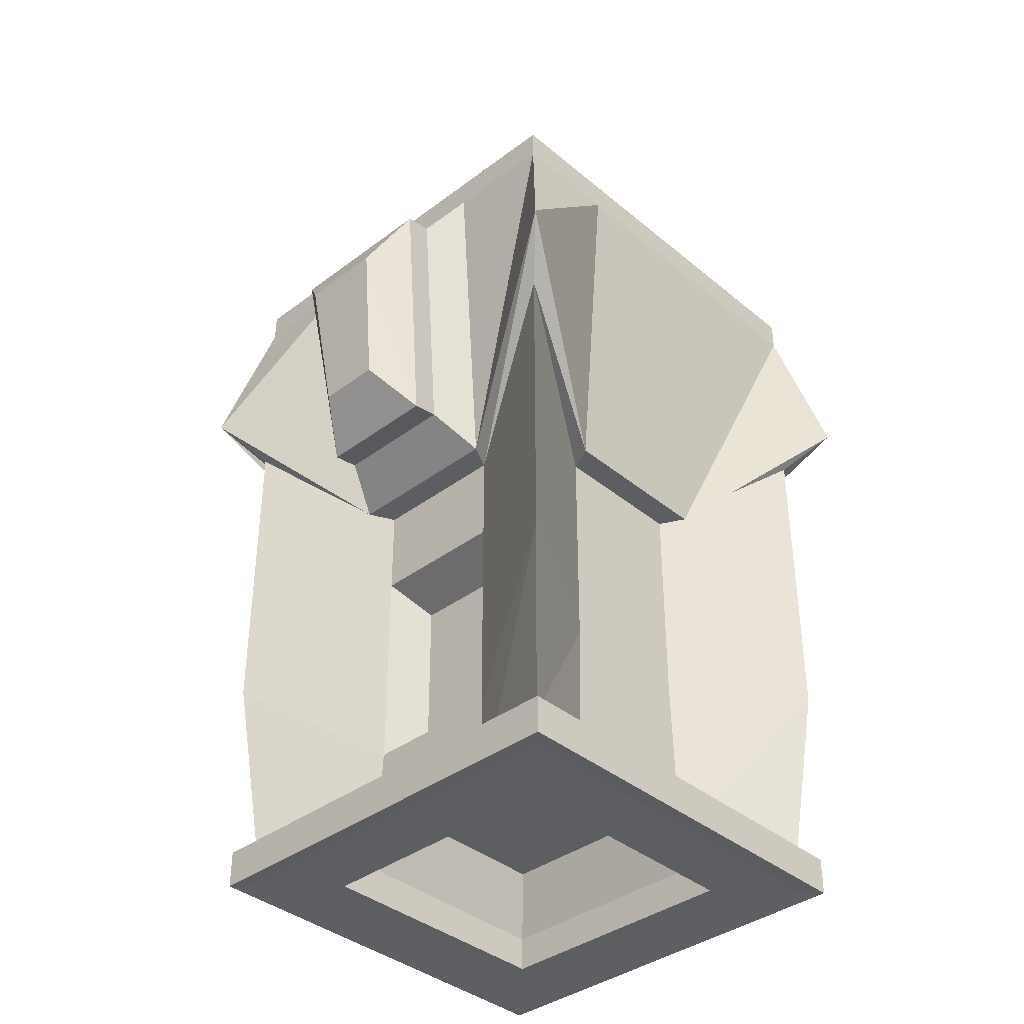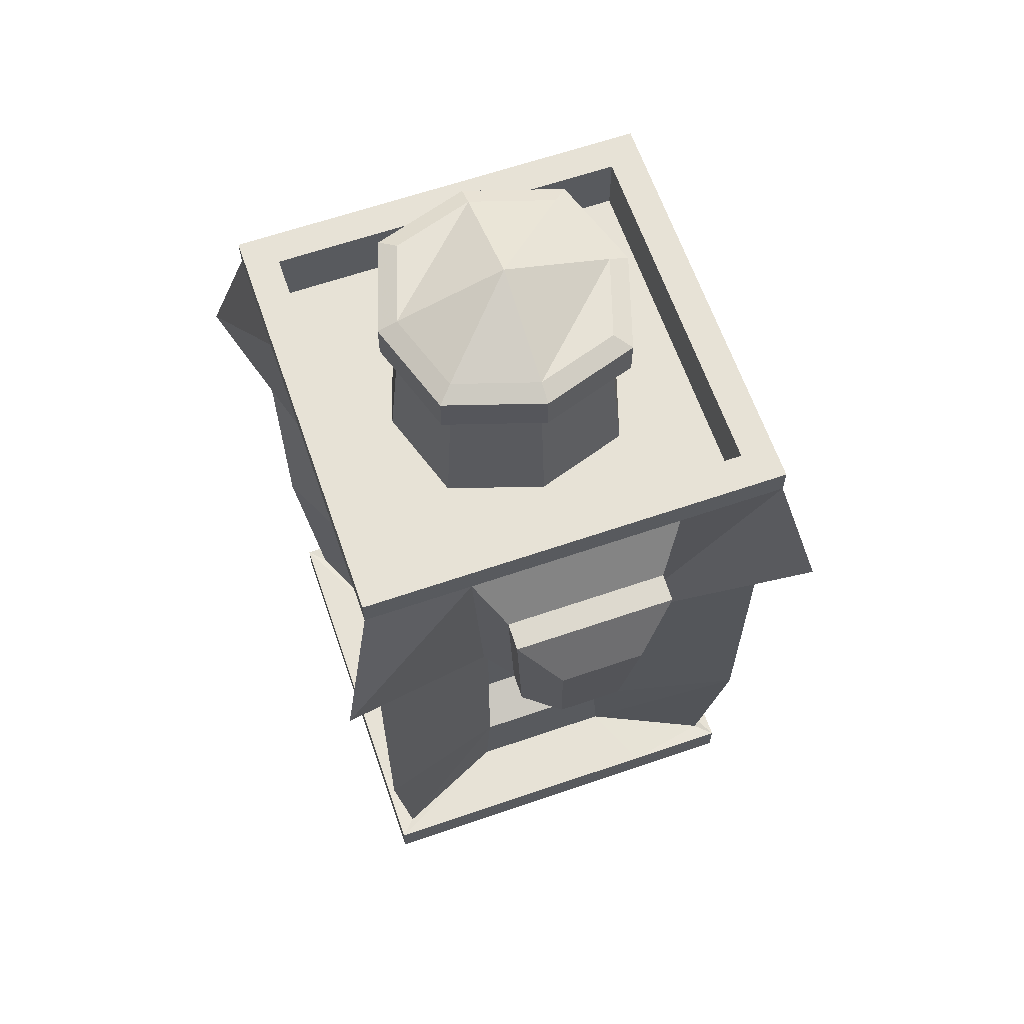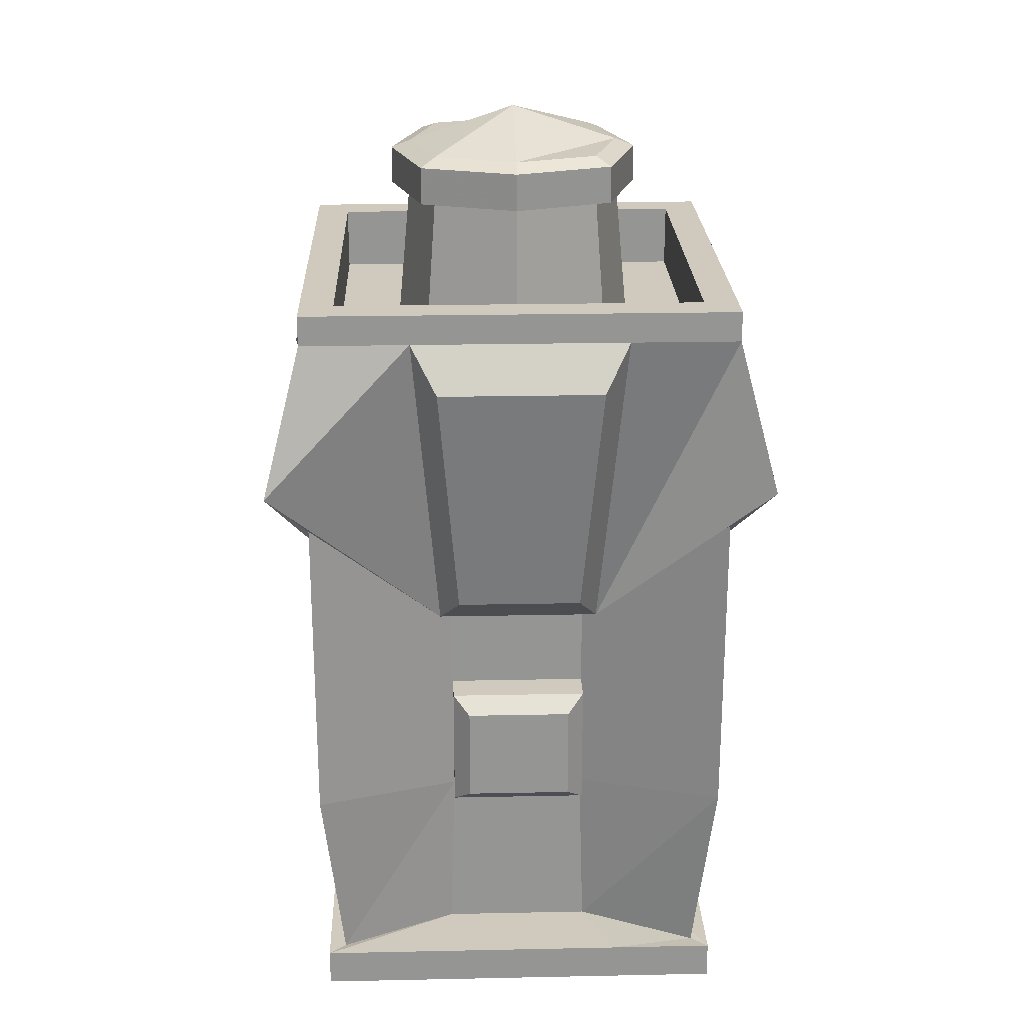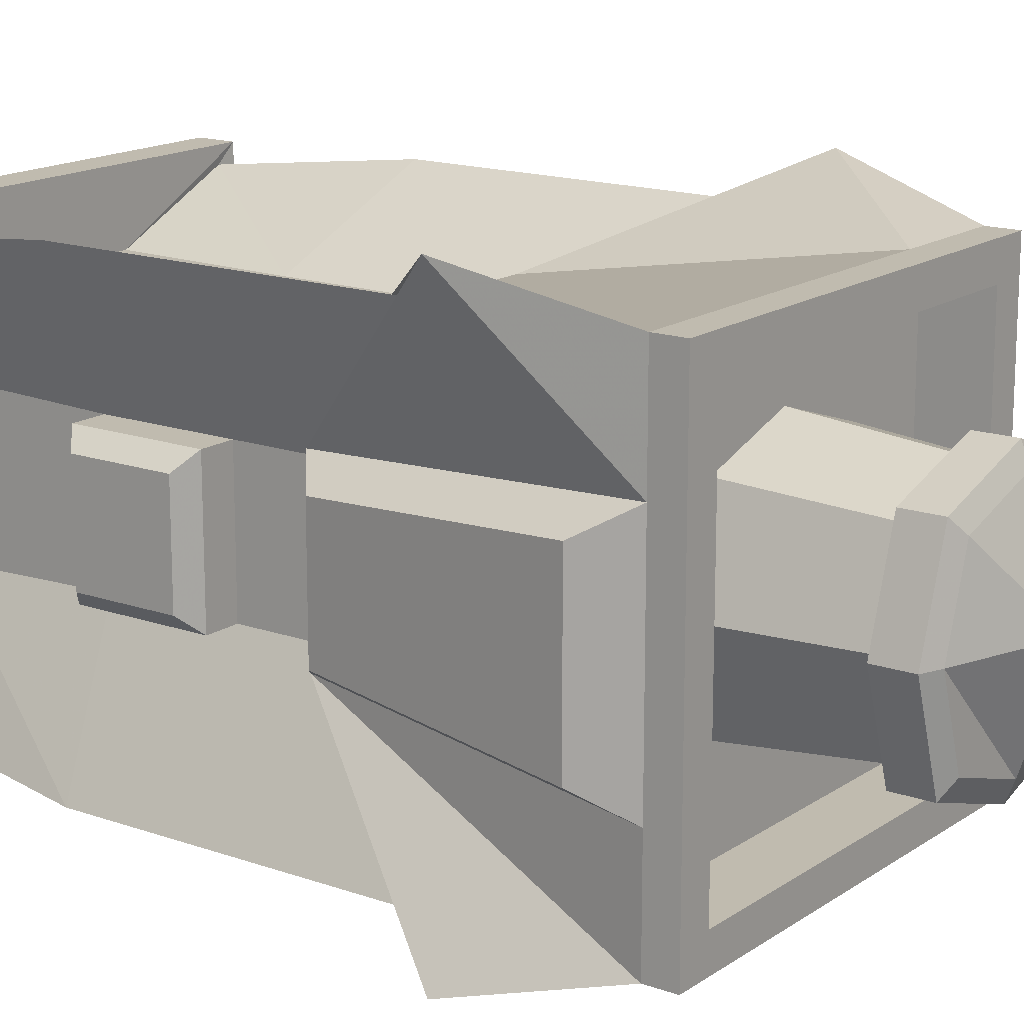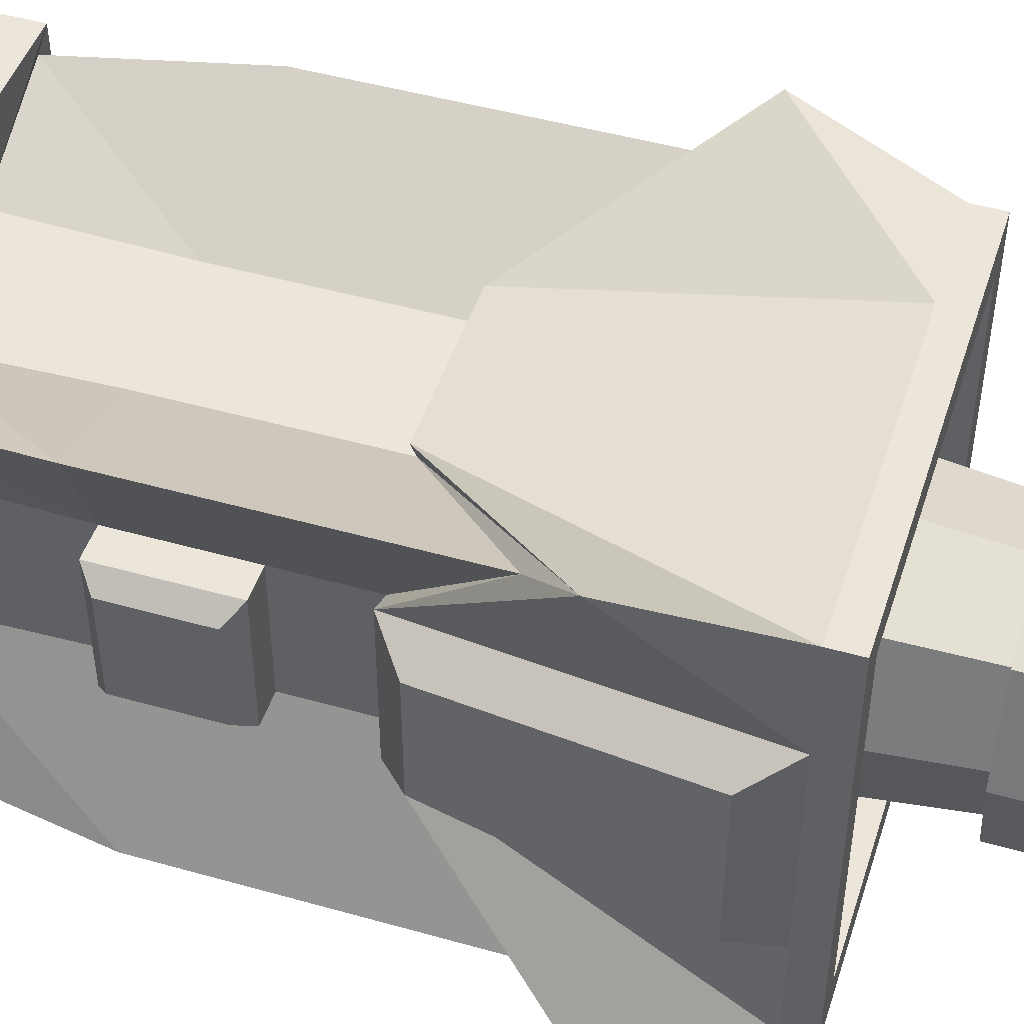
<metadata>
{"format":"obj","ext":"obj","renderer":"f3d","projection":"perspective","resolution":1024,"background":"white","views":[{"elev":-38.1,"azim":-46.4,"up":"+Y"},{"elev":63.7,"azim":-109.1,"up":"+Y"},{"elev":22.9,"azim":88.0,"up":"+Y"},{"elev":15.9,"azim":126.2,"up":"+Z"},{"elev":47.4,"azim":107.7,"up":"+Z"}]}
</metadata>
<code>
o Cube_Cube.001
v -0.9086 -0.9608 -0.412
v -0.9086 -0.9608 -2.217
v 0.8965 -0.9608 -2.217
v 0.8965 -0.9608 -0.412
v -0.8581 2.207 -0.4609
v -0.8581 2.207 -2.168
v 0.8491 2.207 -2.168
v 0.8491 2.207 -0.4609
v -1.006 -0.05501 -0.3145
v -1.006 0.8507 -0.3145
v -1.006 1.435 -0.3145
v -0.8581 2.207 -0.8877
v -0.8581 2.207 -1.315
v -0.8581 2.207 -1.741
v -1.006 1.435 -2.315
v -1.006 0.8507 -2.315
v -1.006 -0.05501 -2.315
v -0.6554 -0.9535 -1.664
v -0.6554 -0.9535 -1.315
v -0.6554 -0.9535 -0.9653
v -0.4313 2.207 -2.168
v -0.004461 2.207 -2.168
v 0.4223 2.207 -2.168
v 0.9939 1.435 -2.315
v 0.9939 0.8507 -2.315
v 0.9939 -0.05501 -2.315
v 0.3431 -0.9535 -1.964
v -0.006063 -0.9535 -1.964
v -0.3553 -0.9535 -1.964
v 0.8491 2.207 -1.741
v 0.8491 2.207 -1.315
v 0.8491 2.207 -0.8877
v 0.9939 1.435 -0.3145
v 0.9939 0.8507 -0.3145
v 0.9939 -0.05501 -0.3145
v 0.6433 -0.9535 -0.9653
v 0.6433 -0.9535 -1.315
v 0.6433 -0.9535 -1.664
v 0.4223 2.207 -0.4609
v -0.004461 2.207 -0.4609
v -0.4313 2.207 -0.4609
v -0.3553 -0.9535 -0.6652
v -0.006063 -0.9535 -0.6652
v 0.3431 -0.9535 -0.6652
v -0.6554 0.8697 -0.9899
v -0.6554 0.4483 -0.9899
v -0.6554 -0.5463 -0.9899
v -0.6554 0.8697 -1.315
v -0.6554 0.4483 -1.315
v -0.6554 -0.5463 -1.315
v -0.6554 0.8697 -1.639
v -0.6554 0.4483 -1.639
v -0.6554 -0.5463 -1.639
v -0.3307 0.8697 -1.964
v -0.3307 0.4483 -1.964
v -0.3307 -0.1399 -1.964
v -0.006063 0.8697 -1.964
v -0.006063 0.4483 -1.964
v -0.006063 -0.1399 -1.964
v 0.3186 0.8697 -1.964
v 0.3186 0.4483 -1.964
v 0.3186 -0.1399 -1.964
v 0.6433 0.8697 -1.639
v 0.6433 0.4483 -1.639
v 0.6433 -0.1399 -1.639
v 0.6433 0.8697 -1.315
v 0.6433 0.4483 -1.315
v 0.6433 -0.1399 -1.315
v 0.6433 0.8697 -0.9899
v 0.6433 0.4483 -0.9899
v 0.6433 -0.1399 -0.9899
v 0.3186 0.8697 -0.6652
v 0.3186 0.4483 -0.6652
v 0.3186 -0.1399 -0.6652
v -0.006063 0.8697 -0.6652
v -0.006063 0.4483 -0.6652
v -0.006063 -0.1399 -0.6652
v -0.3307 0.8697 -0.6652
v -0.3307 0.4483 -0.6652
v -0.3307 -0.1399 -0.6652
v -0.6111 -0.9608 -0.7094
v -0.006063 -0.9608 -0.7094
v 0.599 -0.9608 -0.7094
v -0.6111 -0.9608 -1.315
v 0.599 -0.9608 -1.315
v -0.6111 -0.9608 -1.92
v -0.006063 -0.9608 -1.92
v 0.599 -0.9608 -1.92
v 0.4258 2.207 -0.8843
v -0.004461 2.207 -0.7459
v -0.4347 2.207 -0.8843
v 0.5641 2.207 -1.315
v -0.5061 -0.6724 -0.8145
v -0.573 2.207 -1.315
v 0.4258 2.207 -1.745
v -0.004461 2.207 -1.883
v -0.4347 2.207 -1.745
v 0.3739 3.076 -0.9362
v -0.004461 3.076 -0.8145
v -0.3828 3.076 -0.9362
v 0.4955 3.076 -1.315
v -0.004461 3.24 -1.315
v -0.5045 3.076 -1.315
v 0.3739 3.076 -1.693
v -0.004461 3.076 -1.815
v -0.3828 3.076 -1.693
v -0.006063 -0.6724 -0.8145
v 0.4939 -0.6724 -0.8145
v -0.5061 -0.6724 -1.315
v -0.006063 -0.6724 -1.315
v 0.4939 -0.6724 -1.315
v -0.5061 -0.6724 -1.815
v -0.006063 -0.6724 -1.815
v 0.4939 -0.6724 -1.815
v -0.9086 -1.122 -0.412
v -0.9086 -1.122 -2.217
v 0.8965 -1.122 -2.217
v 0.8965 -1.122 -0.412
v -0.9086 -1.122 -1.766
v -0.9086 -1.122 -1.315
v -0.9086 -1.122 -0.8632
v 0.4452 -1.122 -2.217
v -0.006063 -1.122 -2.217
v -0.4573 -1.122 -2.217
v 0.8965 -1.122 -0.8632
v 0.8965 -1.122 -1.315
v 0.8965 -1.122 -1.766
v -0.4573 -1.122 -0.412
v -0.006063 -1.122 -0.412
v 0.4452 -1.122 -0.412
v -0.6111 -1.122 -0.7094
v -0.006063 -1.122 -0.7094
v 0.599 -1.122 -0.7094
v -0.6111 -1.122 -1.315
v 0.599 -1.122 -1.315
v -0.6111 -1.122 -1.92
v -0.006063 -1.122 -1.92
v 0.599 -1.122 -1.92
v -0.9895 -0.9535 -0.3311
v -0.9895 -0.9535 -2.298
v 0.9774 -0.9535 -2.298
v 0.9774 -0.9535 -0.3311
v -0.9895 -0.9535 -1.806
v -0.9895 -0.9535 -1.315
v -0.9895 -0.9535 -0.8228
v 0.4857 -0.9535 -2.298
v -0.006063 -0.9535 -2.298
v -0.4978 -0.9535 -2.298
v 0.9774 -0.9535 -0.8228
v 0.9774 -0.9535 -1.315
v 0.9774 -0.9535 -1.806
v -0.4978 -0.9535 -0.3311
v -0.006063 -0.9535 -0.3311
v 0.4857 -0.9535 -0.3311
v -0.9895 -1.13 -0.3311
v -0.9895 -1.13 -2.298
v 0.9774 -1.13 -2.298
v 0.9774 -1.13 -0.3311
v -0.9895 -1.13 -1.806
v -0.9895 -1.13 -1.315
v -0.9895 -1.13 -0.8228
v 0.4857 -1.13 -2.298
v -0.006063 -1.13 -2.298
v -0.4978 -1.13 -2.298
v 0.9774 -1.13 -0.8228
v 0.9774 -1.13 -1.315
v 0.9774 -1.13 -1.806
v -0.4978 -1.13 -0.3311
v -0.006063 -1.13 -0.3311
v 0.4857 -1.13 -0.3311
v -1.016 2.359 -0.3033
v -1.016 2.359 -2.326
v 1.007 2.359 -2.326
v 1.007 2.359 -0.3033
v -1.192 1.673 -0.1289
v -1.016 2.359 -0.8089
v -1.016 2.359 -1.315
v -1.016 2.359 -1.82
v -1.192 1.673 -2.5
v -0.5101 2.359 -2.326
v -0.004461 2.359 -2.326
v 0.5011 2.359 -2.326
v 1.18 1.673 -2.5
v 1.007 2.359 -1.82
v 1.007 2.359 -1.315
v 1.007 2.359 -0.8089
v 1.18 1.673 -0.1289
v 0.5011 2.359 -0.3033
v -0.004461 2.359 -0.3033
v -0.5101 2.359 -0.3033
v -0.7753 0.8697 -0.9299
v -0.7753 0.8697 -1.315
v -0.7753 0.8697 -1.699
v -0.3907 0.8697 -2.084
v -0.006063 0.8697 -2.084
v 0.3785 0.8697 -2.084
v 0.7632 0.8697 -1.699
v 0.7632 0.8697 -1.315
v 0.7632 0.8697 -0.9299
v 0.3785 0.8697 -0.5453
v -0.006063 0.8697 -0.5453
v -0.3907 0.8697 -0.5453
v -0.8581 2.498 -0.4609
v -0.8581 2.498 -2.168
v 0.8491 2.498 -2.168
v 0.8491 2.498 -0.4609
v -0.8581 2.498 -0.8877
v -0.8581 2.498 -1.315
v -0.8581 2.498 -1.741
v -0.4313 2.498 -2.168
v -0.004461 2.498 -2.168
v 0.4223 2.498 -2.168
v 0.8491 2.498 -1.741
v 0.8491 2.498 -1.315
v 0.8491 2.498 -0.8877
v 0.4223 2.498 -0.4609
v -0.004461 2.498 -0.4609
v -0.4313 2.498 -0.4609
v -1.016 2.498 -0.3033
v -1.016 2.498 -2.326
v 1.007 2.498 -2.326
v 1.007 2.498 -0.3033
v -1.016 2.498 -0.8089
v -1.016 2.498 -1.315
v -1.016 2.498 -1.82
v -0.5101 2.498 -2.326
v -0.004461 2.498 -2.326
v 0.5011 2.498 -2.326
v 1.007 2.498 -1.82
v 1.007 2.498 -1.315
v 1.007 2.498 -0.8089
v 0.5011 2.498 -0.3033
v -0.004461 2.498 -0.3033
v -0.5101 2.498 -0.3033
v 0.3739 2.93 -1.693
v 0.4955 2.93 -1.315
v -0.5045 2.93 -1.315
v -0.3828 2.93 -1.693
v -0.3828 2.93 -0.9362
v 0.3739 2.93 -0.9362
v -0.004461 2.93 -1.815
v -0.004461 2.93 -0.8145
v 0.4423 3.04 -0.8678
v -0.004461 3.04 -0.7241
v -0.4512 3.04 -0.8678
v 0.5859 3.04 -1.315
v -0.5949 3.04 -1.315
v 0.4423 3.04 -1.761
v -0.004461 3.04 -1.905
v -0.4512 3.04 -1.761
v 0.4423 2.867 -1.761
v 0.5859 2.867 -1.315
v -0.5949 2.867 -1.315
v -0.4512 2.867 -1.761
v -0.4512 2.867 -0.8678
v 0.4423 2.867 -0.8678
v -0.004461 2.867 -1.905
v -0.004461 2.867 -0.7241
v 0.8033 0.4483 -1.639
v 0.8033 -0.1399 -1.639
v 0.8033 0.4483 -1.315
v 0.8033 -0.1399 -1.315
v 0.8033 0.4483 -0.9899
v 0.8033 -0.1399 -0.9899
v 0.8859 0.3778 -1.561
v 0.8859 -0.06944 -1.561
v 0.8859 0.3778 -1.315
v 0.8859 -0.06944 -1.315
v 0.8859 0.3778 -1.068
v 0.8859 -0.06944 -1.068
v 1.138 2.154 -1.699
v 1.138 2.154 -1.315
v 1.138 2.154 -0.9301
v 0.9525 1.022 -1.607
v 0.9525 1.022 -1.315
v 0.9525 1.022 -1.022
v -1.159 2.144 -0.9343
v -1.159 2.144 -1.315
v -1.159 2.144 -1.695
v -0.9785 1.024 -1.025
v -0.9785 1.024 -1.315
v -0.9785 1.024 -1.604
v -0.4351 0.3436 -1.058
v -0.4351 -0.4416 -1.058
v -0.4351 0.3436 -1.315
v -0.4351 -0.4416 -1.315
v -0.4351 0.3436 -1.571
v -0.4351 -0.4416 -1.571
v -1.282 2.124 -0.9343
v -1.282 2.124 -1.315
v -1.282 2.124 -1.695
v -1.101 1.004 -1.025
v -1.101 1.004 -1.315
v -1.101 1.004 -1.604
v -1.404 1.877 -1.119
v -1.404 1.877 -1.315
v -1.404 1.877 -1.511
v -1.301 1.2 -1.165
v -1.301 1.2 -1.315
v -1.301 1.2 -1.464
f 53 17 2 18
f 62 26 3 27
f 71 35 4 36
f 80 9 1 42
f 116 119 159 156
f 97 21 6 14
f 9 47 20 1
f 47 50 19 20
f 50 53 18 19
f 48 45 191 192
f 11 45 46 10
f 10 46 47 9
f 173 182 228 221
f 45 48 49 46
f 49 52 287 285
f 184 173 221 229
f 48 51 52 49
f 53 50 286 288
f 57 54 194 195
f 51 15 16 52
f 52 16 17 53
f 17 56 29 2
f 56 59 28 29
f 59 62 27 28
f 39 40 217 216
f 15 54 55 16
f 16 55 56 17
f 41 5 203 218
f 54 57 58 55
f 55 58 59 56
f 66 63 197 198
f 57 60 61 58
f 58 61 62 59
f 171 190 234 219
f 60 24 25 61
f 61 25 26 62
f 26 65 38 3
f 65 68 37 38
f 68 71 36 37
f 15 51 193 179
f 24 63 64 25
f 25 64 65 26
f 75 72 200 201
f 63 66 67 64
f 67 70 263 261
f 186 185 230 231
f 66 69 70 67
f 71 68 262 264
f 45 11 175 191
f 69 33 34 70
f 70 34 35 71
f 35 74 44 4
f 74 77 43 44
f 77 80 42 43
f 24 60 196 183
f 33 72 73 34
f 34 73 74 35
f 30 31 214 213
f 72 75 76 73
f 73 76 77 74
f 54 15 179 194
f 75 78 79 76
f 76 79 80 77
f 33 69 199 187
f 78 11 10 79
f 79 10 9 80
f 129 130 170 169
f 85 88 138 135
f 29 28 147 148
f 18 2 140 143
f 88 87 137 138
f 120 121 161 160
f 42 1 139 152
f 81 84 109 93
f 85 83 108 111
f 81 82 132 131
f 84 86 112 109
f 88 85 111 114
f 84 81 131 134
f 20 19 144 145
f 83 85 135 133
f 41 91 12 5
f 91 94 13 12
f 94 97 14 13
f 8 32 89 39
f 39 89 90 40
f 40 90 91 41
f 32 31 92 89
f 240 236 252 256
f 106 105 249 250
f 31 30 95 92
f 236 235 251 252
f 241 238 254 257
f 30 7 23 95
f 95 23 22 96
f 96 22 21 97
f 98 101 102 99
f 99 102 103 100
f 101 104 105 102
f 102 105 106 103
f 104 101 246 248
f 239 242 258 255
f 103 106 250 247
f 98 99 244 243
f 93 109 110 107
f 107 110 111 108
f 109 112 113 110
f 110 113 114 111
f 87 88 114 113
f 86 87 113 112
f 83 82 107 108
f 82 81 93 107
f 138 122 117 127
f 130 133 125 118
f 133 135 126 125
f 135 138 127 126
f 115 121 131 128
f 128 131 132 129
f 129 132 133 130
f 121 120 134 131
f 120 119 136 134
f 119 116 124 136
f 136 124 123 137
f 137 123 122 138
f 86 84 134 136
f 122 123 163 162
f 44 43 153 154
f 1 20 145 139
f 118 125 165 158
f 82 83 133 132
f 124 116 156 164
f 87 86 136 137
f 126 127 167 166
f 37 36 149 150
f 130 118 158 170
f 128 129 169 168
f 148 147 163 164
f 143 140 156 159
f 152 139 155 168
f 145 144 160 161
f 154 153 169 170
f 139 145 161 155
f 150 149 165 166
f 146 141 157 162
f 151 150 166 167
f 140 148 164 156
f 149 142 158 165
f 153 152 168 169
f 142 154 170 158
f 144 143 159 160
f 141 151 167 157
f 147 146 162 163
f 27 3 141 146
f 38 37 150 151
f 115 128 168 155
f 127 117 157 167
f 2 29 148 140
f 36 4 142 149
f 125 126 166 165
f 121 115 155 161
f 123 124 164 163
f 43 42 152 153
f 117 122 162 157
f 4 44 154 142
f 19 18 143 144
f 119 120 160 159
f 3 38 151 141
f 28 27 146 147
f 171 176 191 175
f 192 191 280 281
f 193 192 281 282
f 178 172 179 193
f 172 180 194 179
f 180 181 195 194
f 181 182 196 195
f 182 173 183 196
f 173 184 197 183
f 198 197 274 275
f 199 198 275 276
f 186 174 187 199
f 174 188 200 187
f 188 189 201 200
f 189 190 202 201
f 190 171 175 202
f 78 75 201 202
f 14 6 204 209
f 69 66 198 199
f 177 176 223 224
f 188 174 222 232
f 21 22 211 210
f 60 57 195 196
f 190 189 233 234
f 12 13 208 207
f 72 33 187 200
f 51 48 192 193
f 181 180 226 227
f 32 8 206 215
f 11 78 202 175
f 63 24 183 197
f 172 178 225 220
f 216 217 233 232
f 218 203 219 234
f 213 214 230 229
f 209 204 220 225
f 210 211 227 226
f 207 208 224 223
f 215 206 222 231
f 208 209 225 224
f 212 205 221 228
f 203 207 223 219
f 211 212 228 227
f 204 210 226 220
f 214 215 231 230
f 205 213 229 221
f 217 218 234 233
f 206 216 232 222
f 182 181 227 228
f 13 14 209 208
f 180 172 220 226
f 23 7 205 212
f 5 12 207 203
f 22 23 212 211
f 189 188 232 233
f 178 177 224 225
f 6 21 210 204
f 31 32 215 214
f 176 171 219 223
f 7 30 213 205
f 40 41 218 217
f 185 184 229 230
f 174 186 231 222
f 8 39 216 206
f 89 92 236 240
f 94 91 239 237
f 92 95 235 236
f 97 94 237 238
f 96 97 238 241
f 95 96 241 235
f 91 90 242 239
f 90 89 240 242
f 256 252 246 243
f 253 255 245 247
f 252 251 248 246
f 254 253 247 250
f 257 254 250 249
f 251 257 249 248
f 255 258 244 245
f 258 256 243 244
f 99 100 245 244
f 242 240 256 258
f 235 241 257 251
f 100 103 247 245
f 238 237 253 254
f 101 98 243 246
f 237 239 255 253
f 105 104 248 249
f 261 263 269 267
f 264 262 268 270
f 68 65 260 262
f 64 67 261 259
f 70 71 264 263
f 65 64 259 260
f 265 267 268 266
f 267 269 270 268
f 262 260 266 268
f 259 261 267 265
f 263 264 270 269
f 260 259 265 266
f 271 272 275 274
f 272 273 276 275
f 186 199 276 273
f 197 184 271 274
f 185 186 273 272
f 184 185 272 271
f 281 280 292 293
f 282 281 293 294
f 178 193 282 279
f 191 176 277 280
f 177 178 279 278
f 176 177 278 277
f 283 285 286 284
f 285 287 288 286
f 50 47 284 286
f 46 49 285 283
f 52 53 288 287
f 47 46 283 284
f 293 292 298 299
f 294 293 299 300
f 279 282 294 291
f 280 277 289 292
f 278 279 291 290
f 277 278 290 289
f 295 296 299 298
f 296 297 300 299
f 291 294 300 297
f 292 289 295 298
f 290 291 297 296
f 289 290 296 295

</code>
